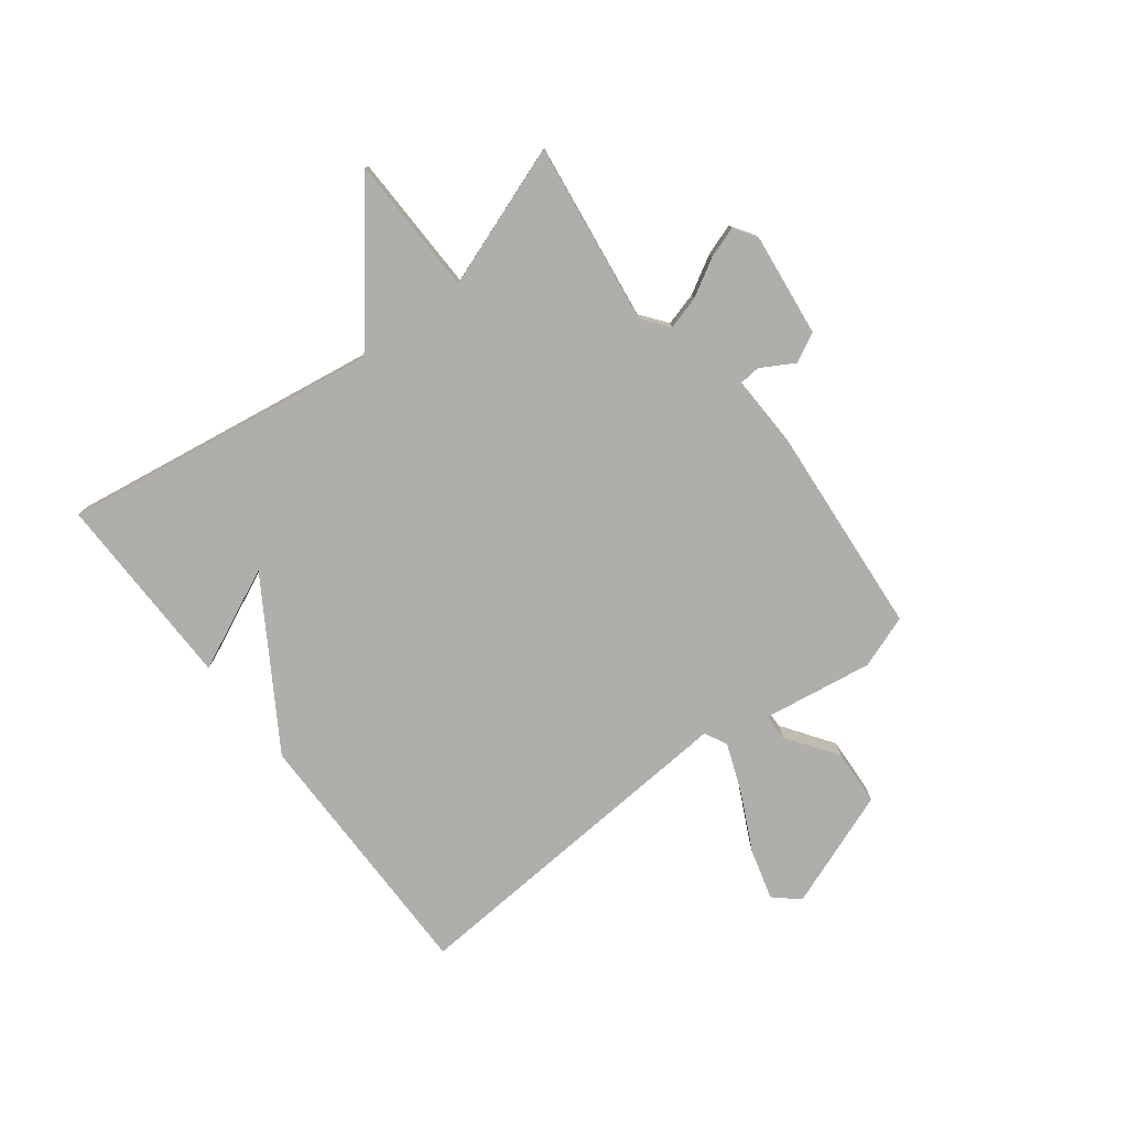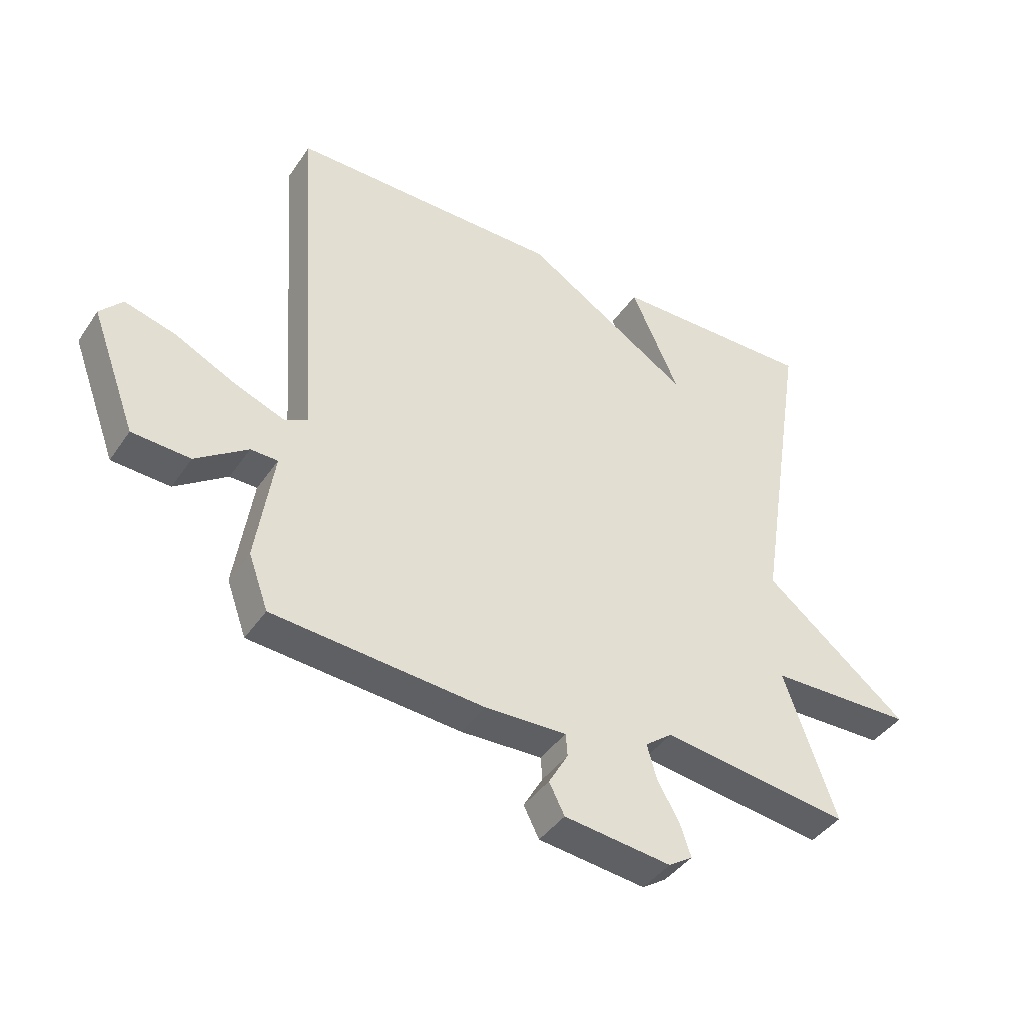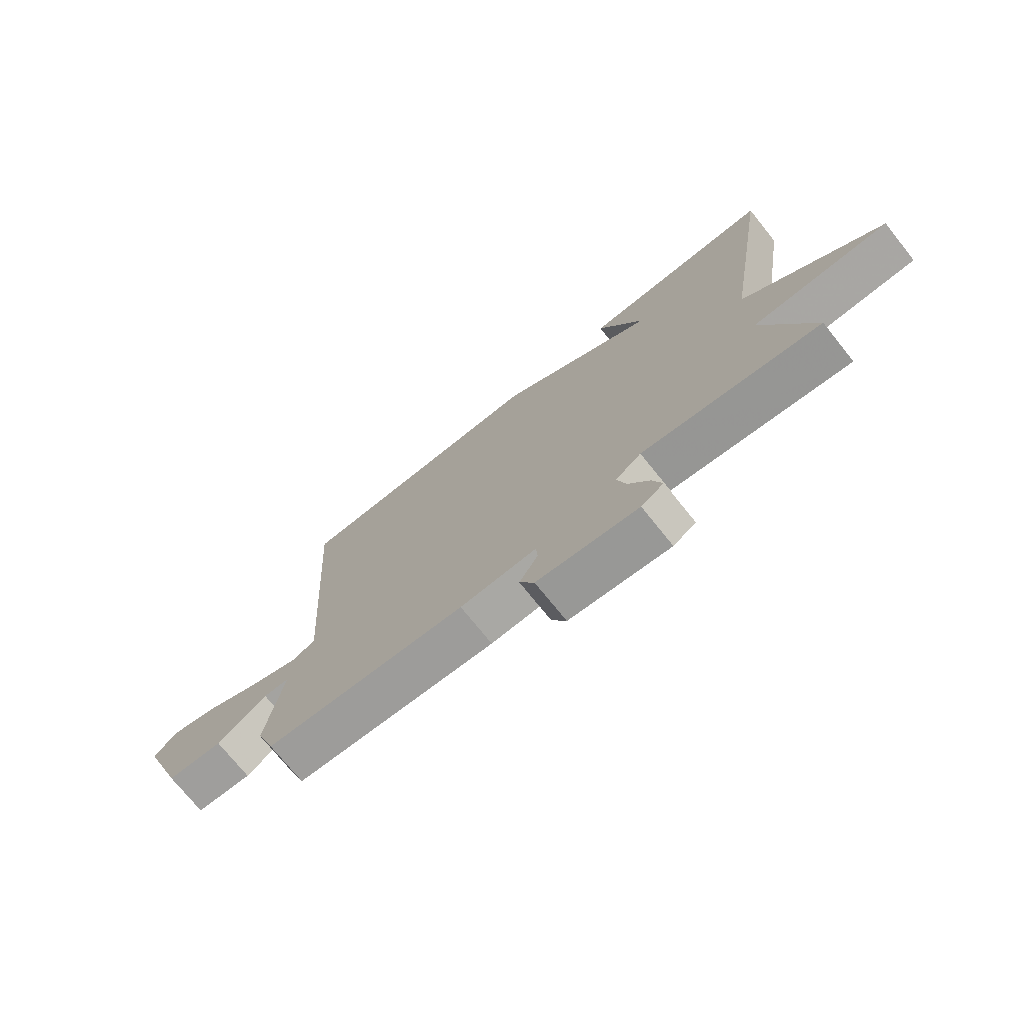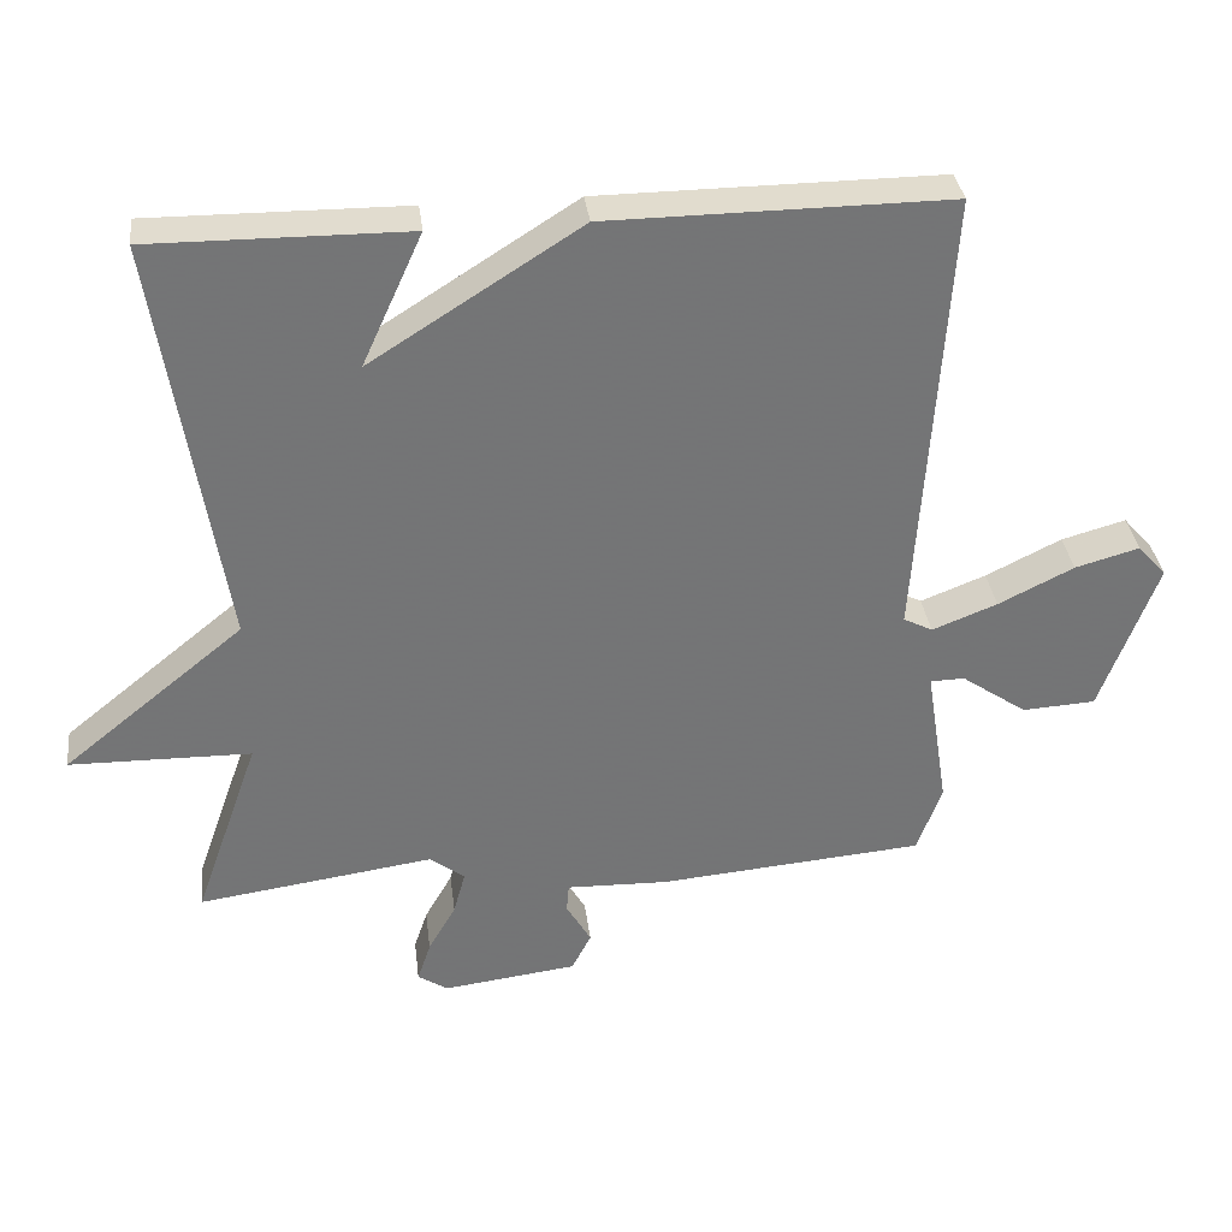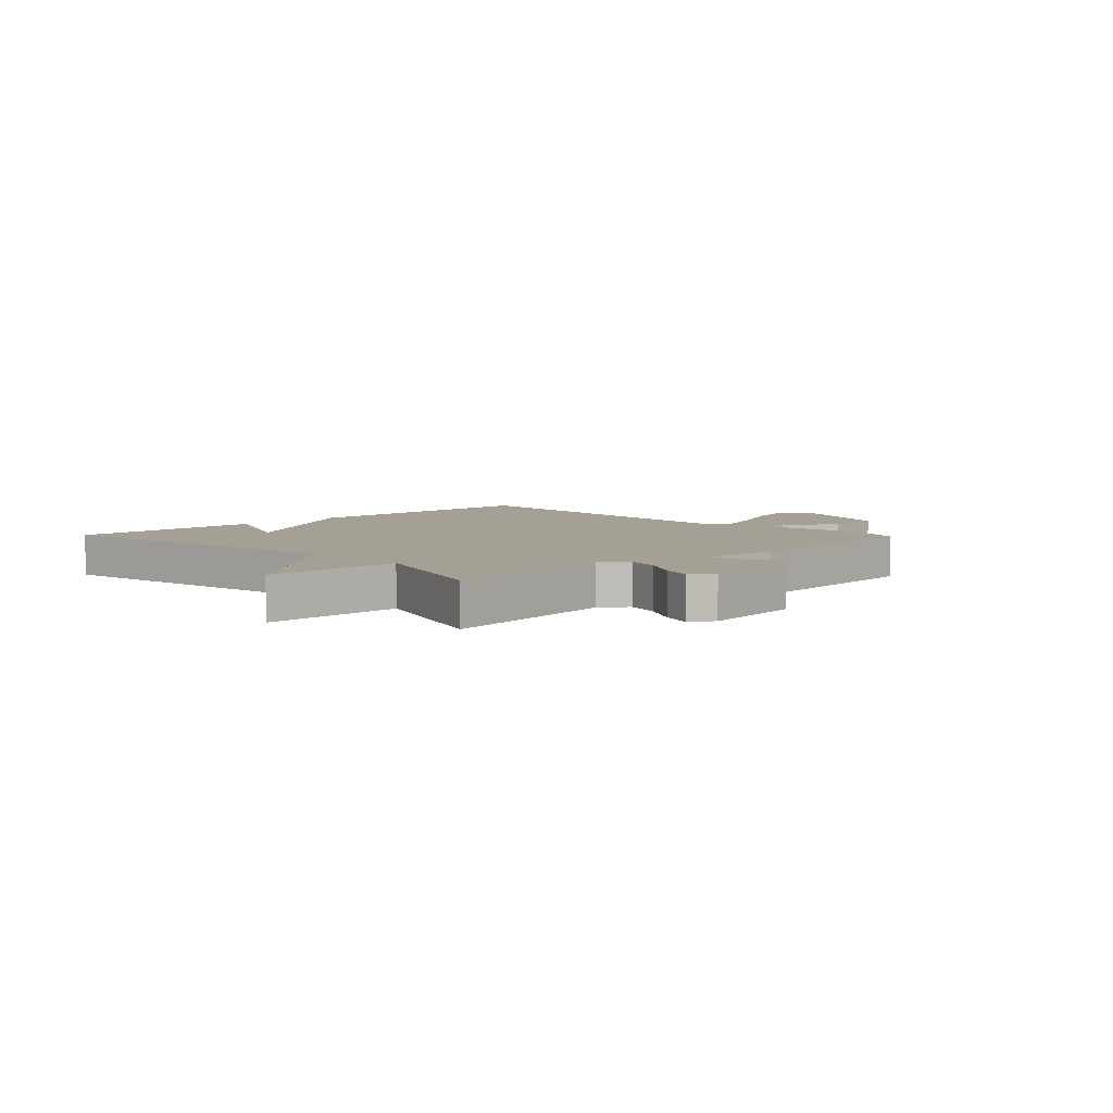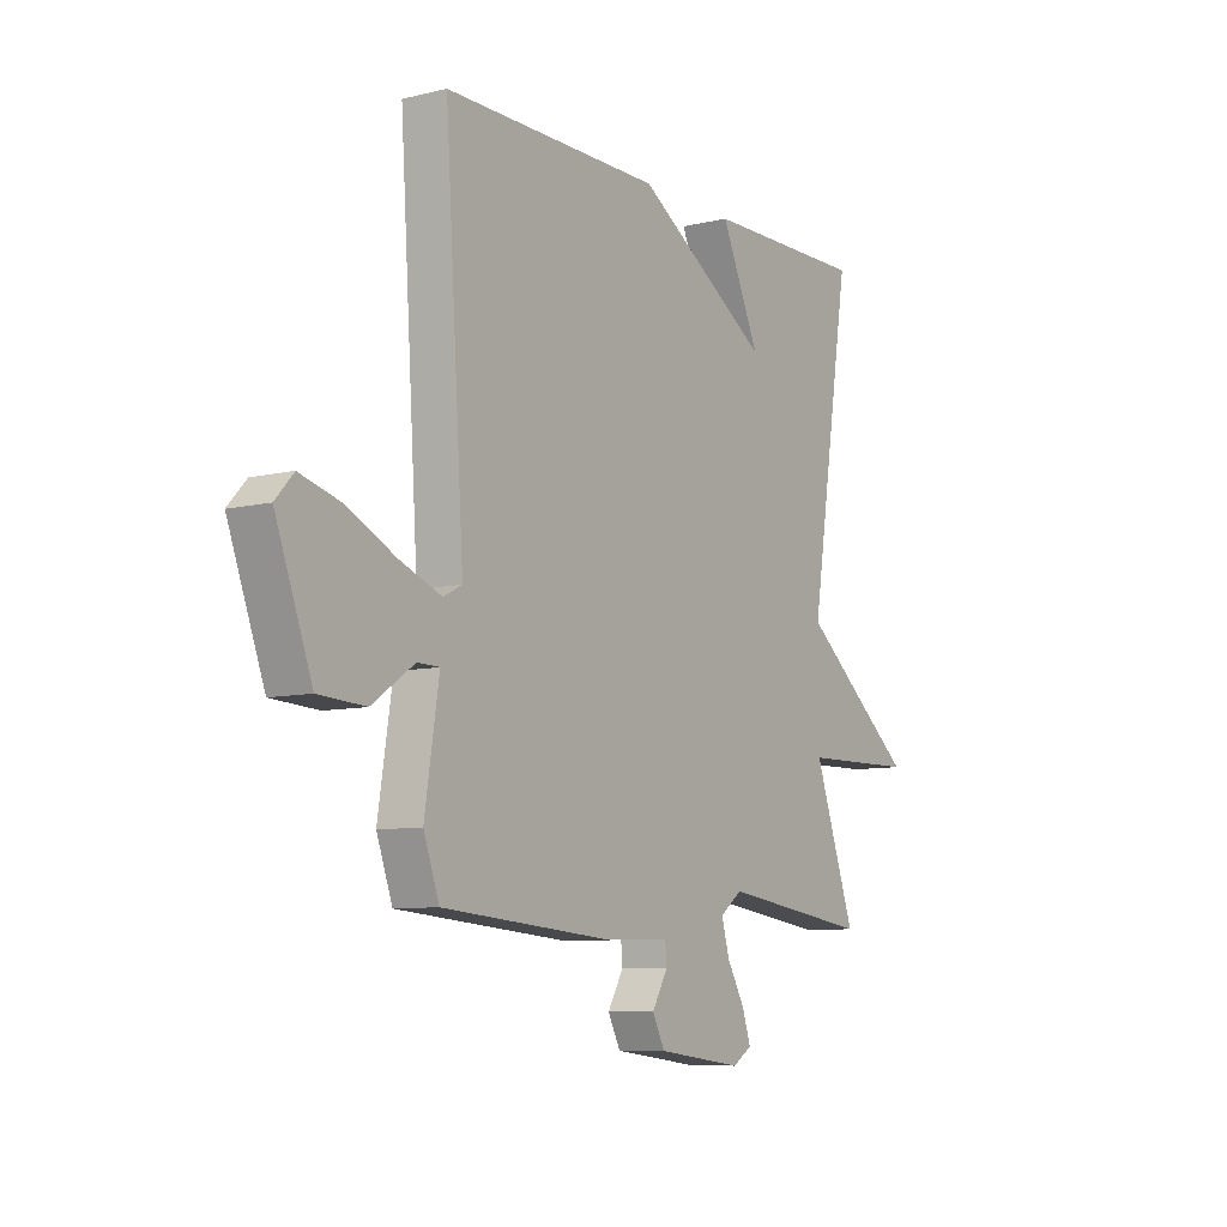
<metadata>
{"format":"obj","ext":"obj","renderer":"f3d","projection":"perspective","resolution":1024,"background":"white","views":[{"elev":-77.6,"azim":127.6,"up":"+Y"},{"elev":-41.3,"azim":-31.2,"up":"+Z"},{"elev":-73.7,"azim":38.8,"up":"+Z"},{"elev":34.1,"azim":172.9,"up":"+Z"},{"elev":5.7,"azim":136.1,"up":"+Y"},{"elev":-8.3,"azim":-56.4,"up":"+Z"}]}
</metadata>
<code>
v 0.5 0.07 -0.5
v 0.184 0.07 -0.456
v 0.138 0.07 -0.491
v 0.154 0.07 -0.549
v 0.191 0.07 -0.614
v 0.209 0.07 -0.668
v 0.169 0.07 -0.694
v -0.011 0.07 -0.672
v -0.037 0.07 -0.621
v -0.004 0.07 -0.564
v -0.007 0.07 -0.526
v -0.143 0.07 -0.53
v -0.5 0.07 -0.5
v -0.533 0.07 -0.408
v -0.503 0.07 -0.216
v -0.549 0.07 -0.215
v -0.637 0.07 -0.276
v -0.735 0.07 -0.27
v -0.811 0.07 -0.065
v -0.773 0.07 -0.023
v -0.687 0.07 -0.047
v -0.586 0.07 -0.097
v -0.499 0.07 -0.131
v -0.46 0.07 -0.111
v -0.5 0.07 0.5
v -0.043 0.07 0.497
v 0.238 0.07 0.319
v 0.157 0.07 0.497
v 0.5 0.07 0.5
v 0.413 0.07 -0.053
v 0.655 0.07 -0.249
v 0.413 0.07 -0.253
v 0.5 0 -0.5
v 0.184 0 -0.456
v 0.138 0 -0.491
v 0.154 0 -0.549
v 0.191 0 -0.614
v 0.209 0 -0.668
v 0.169 0 -0.694
v -0.011 0 -0.672
v -0.037 0 -0.621
v -0.004 0 -0.564
v -0.007 0 -0.526
v -0.143 0 -0.53
v -0.5 0 -0.5
v -0.533 0 -0.408
v -0.503 0 -0.216
v -0.549 0 -0.215
v -0.637 0 -0.276
v -0.735 0 -0.27
v -0.811 0 -0.065
v -0.773 0 -0.023
v -0.687 0 -0.047
v -0.586 0 -0.097
v -0.499 0 -0.131
v -0.46 0 -0.111
v -0.5 0 0.5
v -0.043 0 0.497
v 0.238 0 0.319
v 0.157 0 0.497
v 0.5 0 0.5
v 0.413 0 -0.053
v 0.655 0 -0.249
v 0.413 0 -0.253
f 30 31 32
f 27 28 29 30
f 27 30 32
f 26 27 32
f 25 26 32
f 24 25 32
f 32 1 2
f 24 32 2
f 23 24 2
f 20 21 22
f 19 20 22
f 18 19 22
f 17 18 22
f 16 17 22
f 15 16 22 23
f 13 14 15
f 12 13 15
f 11 12 15
f 23 2 3
f 15 23 3
f 11 15 3
f 8 9 10
f 7 8 10
f 6 7 10
f 5 6 10
f 4 5 10
f 3 4 10 11
f 64 63 62
f 62 61 60 59
f 64 62 59
f 64 59 58
f 64 58 57
f 64 57 56
f 34 33 64
f 34 64 56
f 34 56 55
f 54 53 52
f 54 52 51
f 54 51 50
f 54 50 49
f 54 49 48
f 55 54 48 47
f 47 46 45
f 47 45 44
f 47 44 43
f 35 34 55
f 35 55 47
f 35 47 43
f 42 41 40
f 42 40 39
f 42 39 38
f 42 38 37
f 42 37 36
f 43 42 36 35
f 1 33 34 2
f 2 34 35 3
f 3 35 36 4
f 4 36 37 5
f 5 37 38 6
f 6 38 39 7
f 7 39 40 8
f 8 40 41 9
f 9 41 42 10
f 10 42 43 11
f 11 43 44 12
f 12 44 45 13
f 13 45 46 14
f 14 46 47 15
f 15 47 48 16
f 16 48 49 17
f 17 49 50 18
f 18 50 51 19
f 19 51 52 20
f 20 52 53 21
f 21 53 54 22
f 22 54 55 23
f 23 55 56 24
f 24 56 57 25
f 25 57 58 26
f 26 58 59 27
f 27 59 60 28
f 28 60 61 29
f 29 61 62 30
f 30 62 63 31
f 31 63 64 32
f 32 64 33 1

</code>
